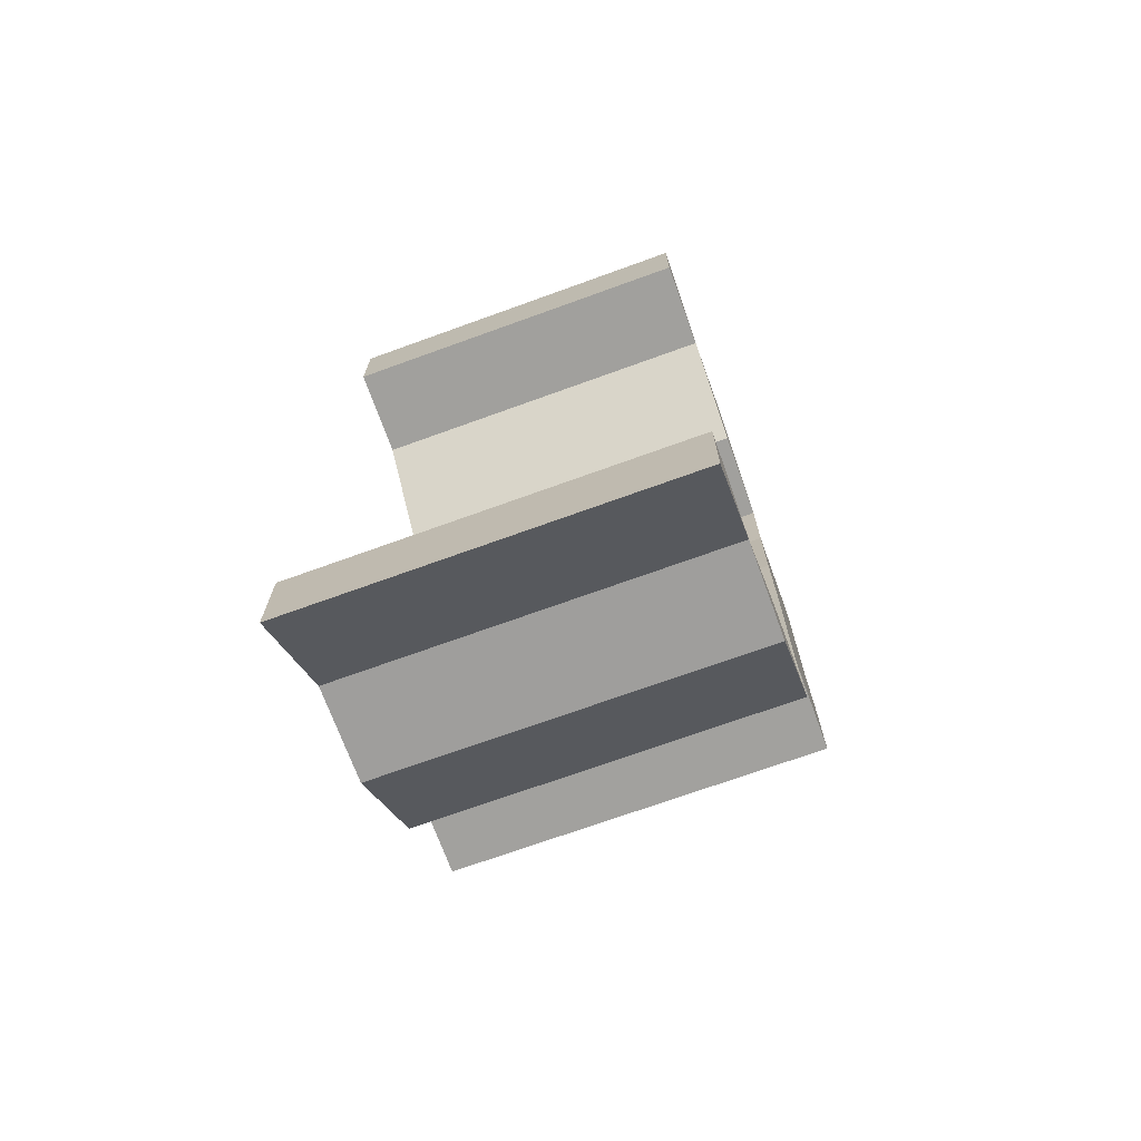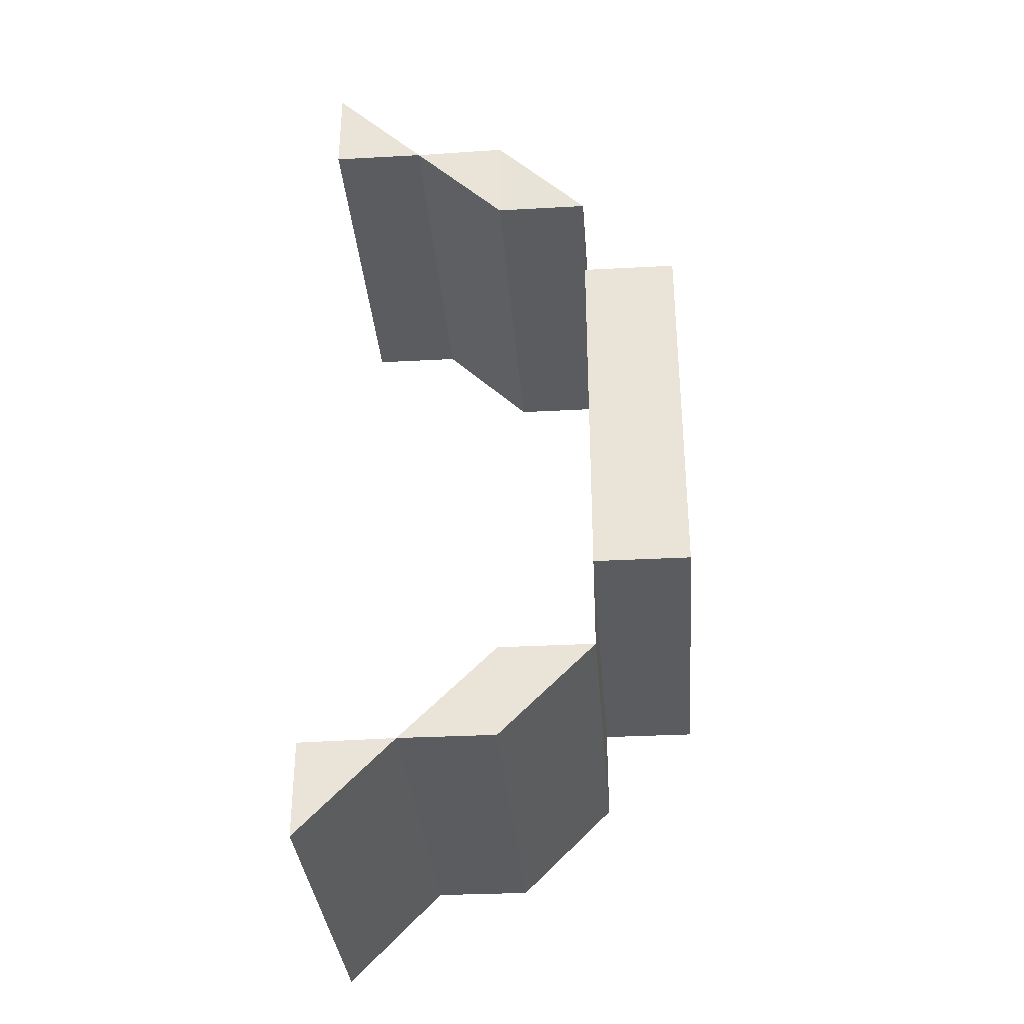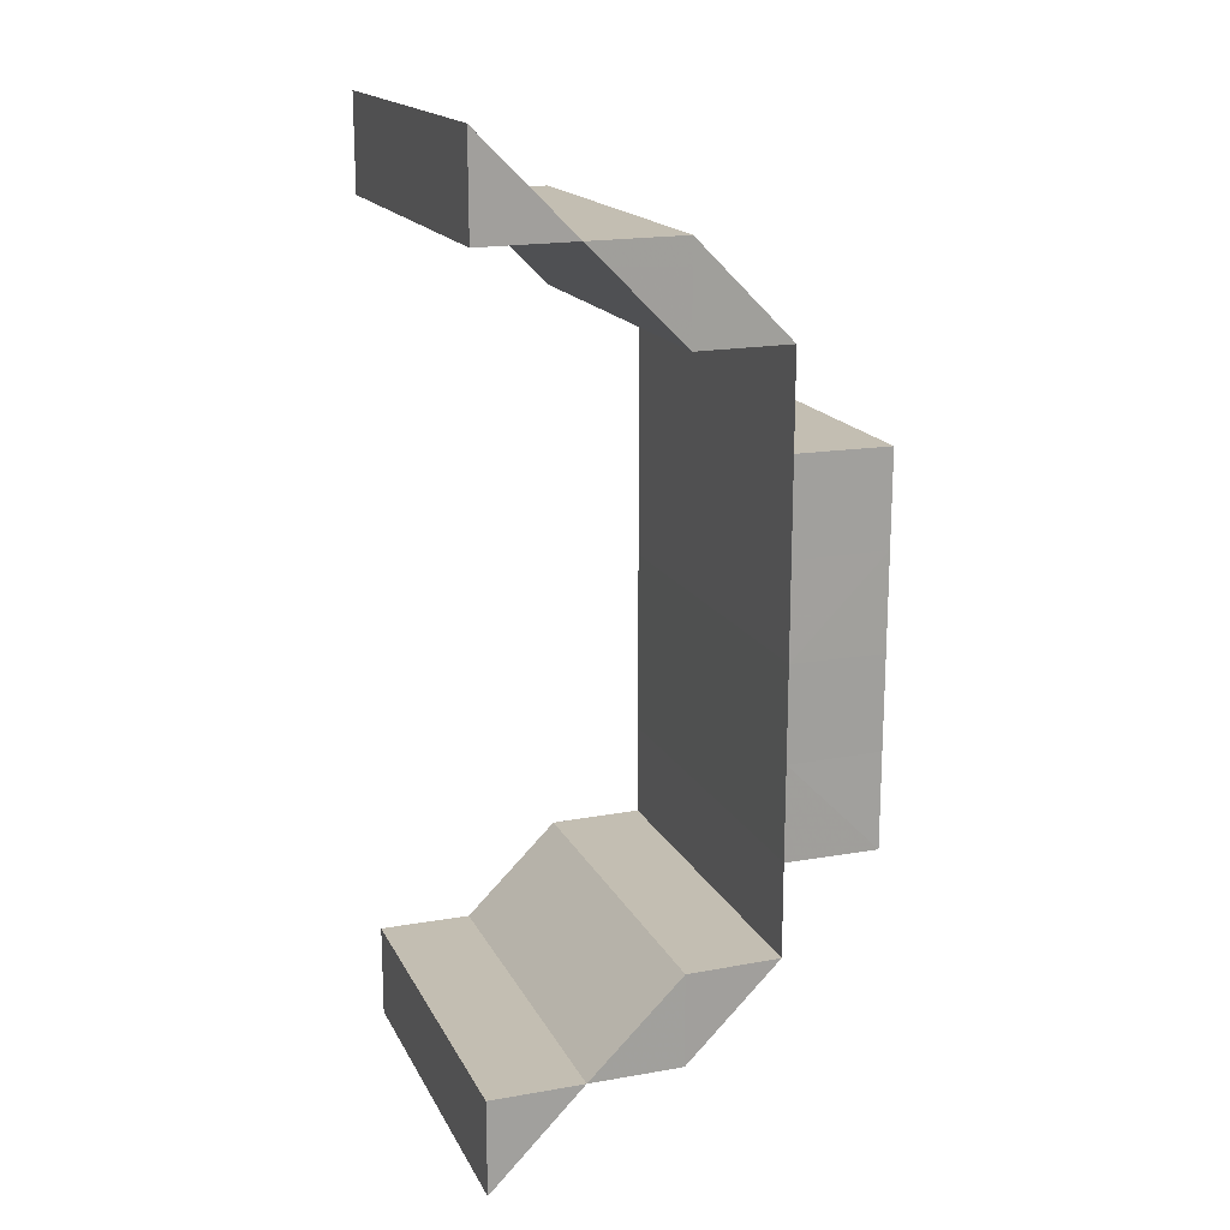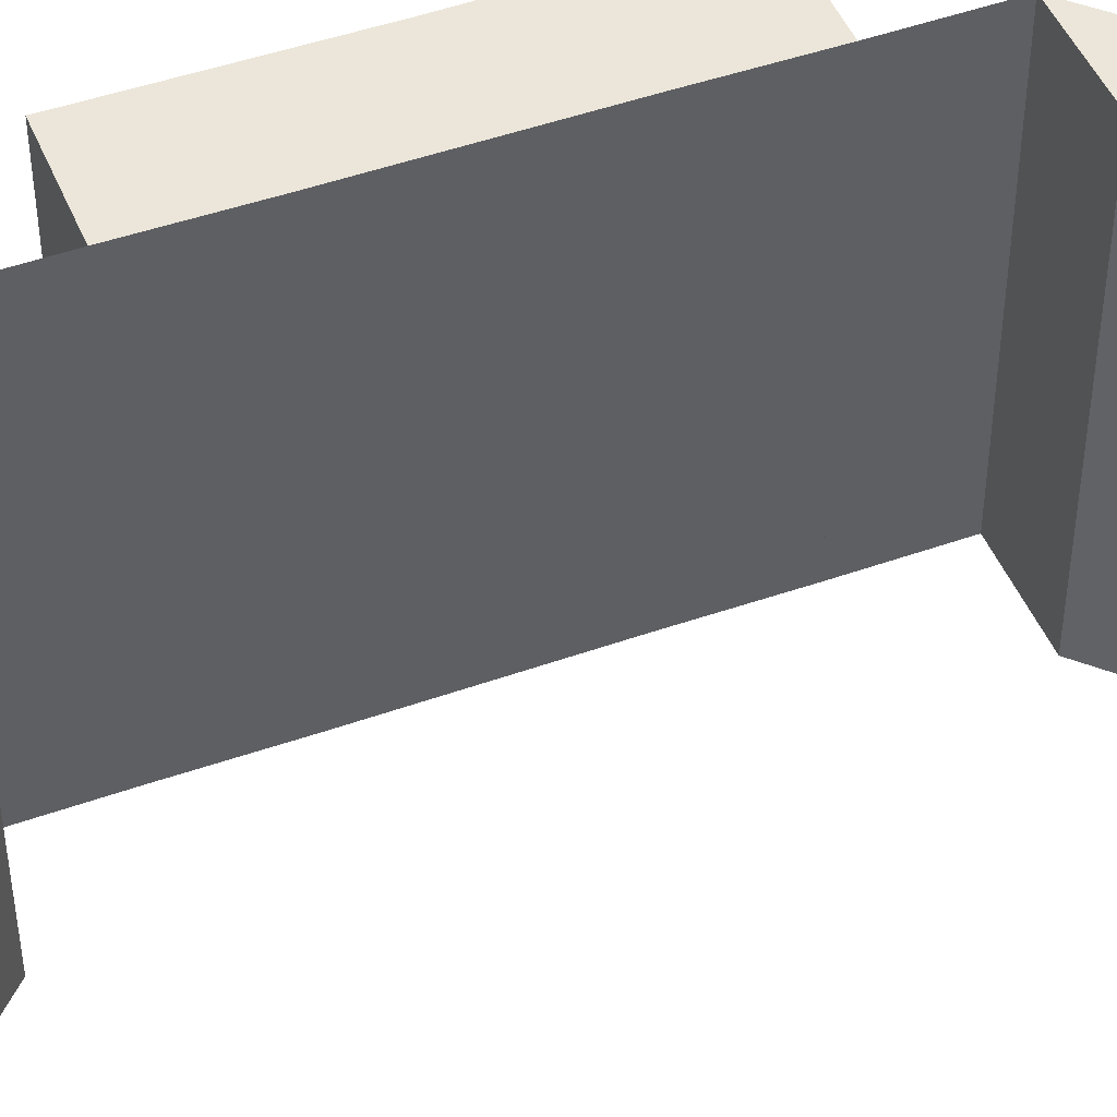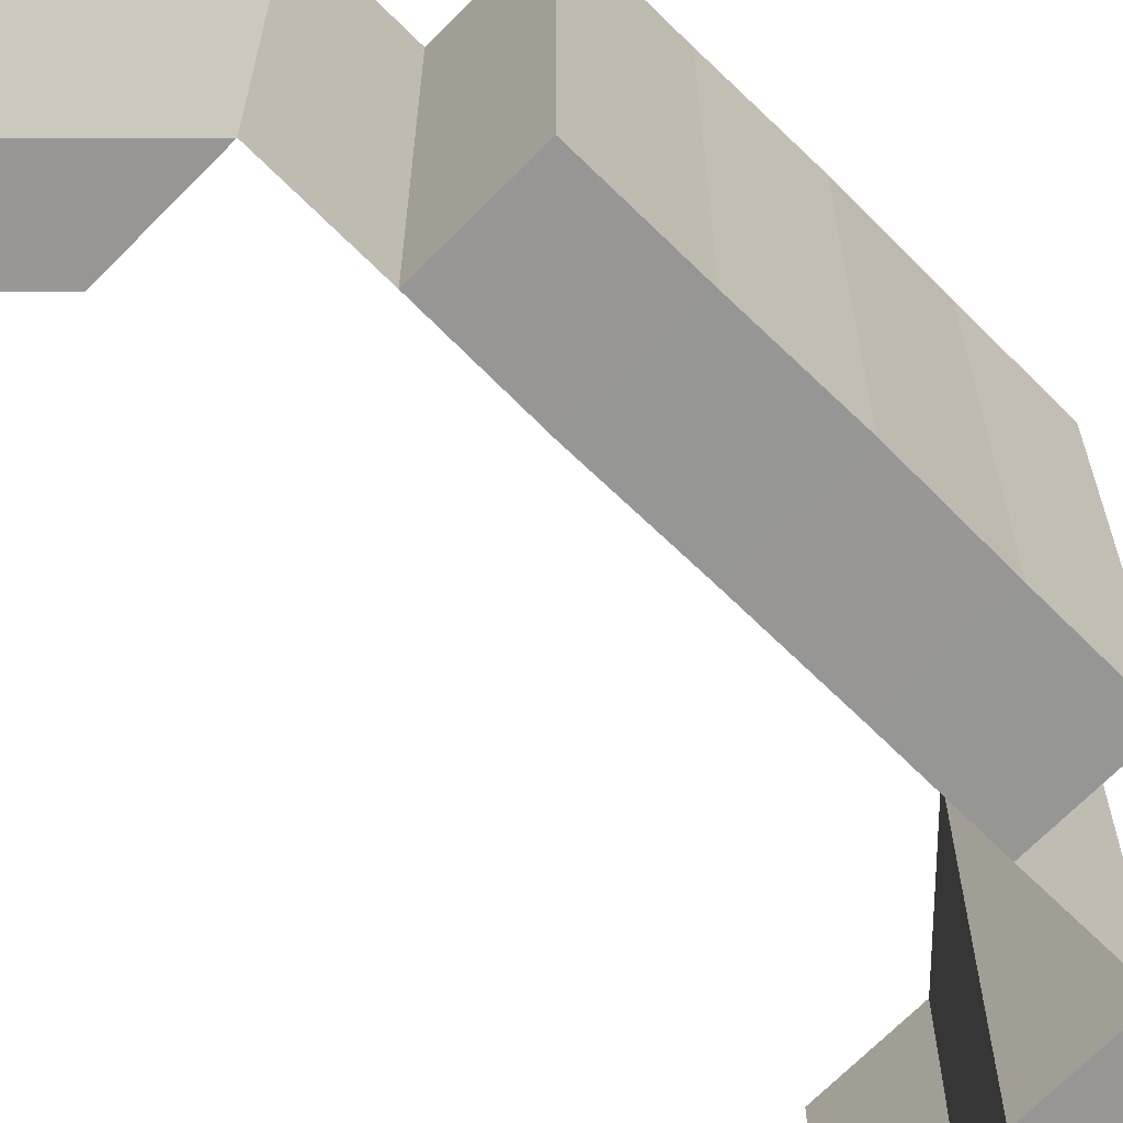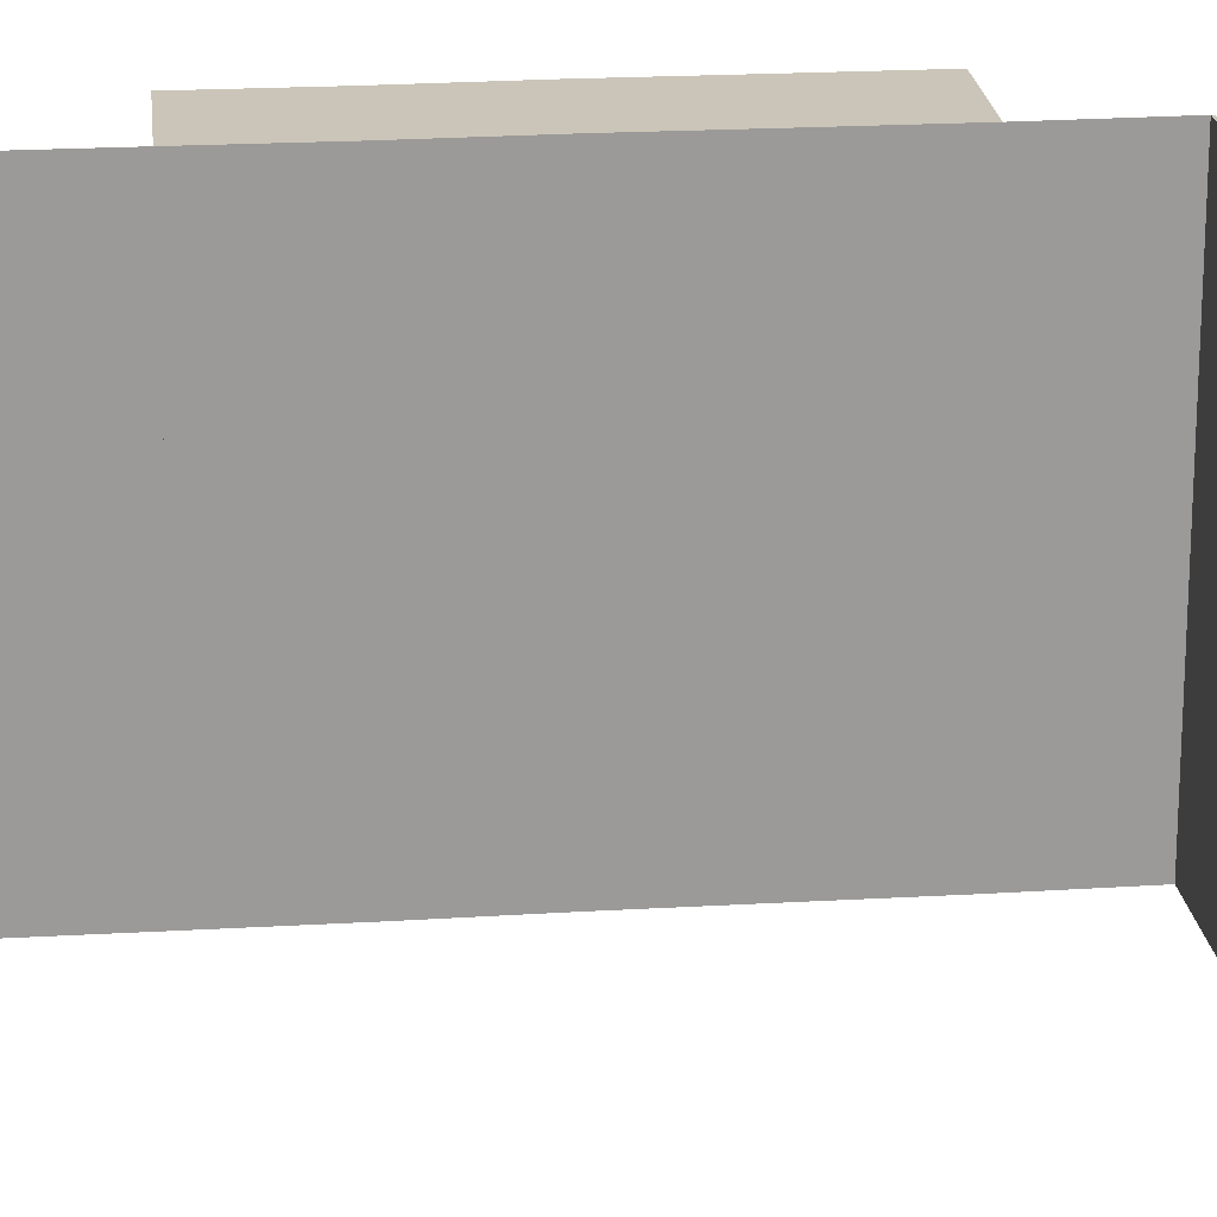
<metadata>
{"format":"obj","ext":"obj","renderer":"f3d","projection":"perspective","resolution":1024,"background":"white","views":[{"elev":-71.6,"azim":109.8,"up":"+Y"},{"elev":-34.0,"azim":-175.6,"up":"+Y"},{"elev":17.3,"azim":160.2,"up":"+Y"},{"elev":47.3,"azim":68.2,"up":"+Z"},{"elev":-67.9,"azim":-134.7,"up":"+Z"},{"elev":21.0,"azim":83.7,"up":"+Z"}]}
</metadata>
<code>
o 9705
v 2223 1883 22.75
v 2223 1883 22.75
v 2223 1883 22.75
v 2223 1883 22.79
v 2223 1883 22.75
v 2223 1883 22.79
v 2223 1883 22.75
v 2223 1883 22.79
v 2223 1883 22.79
v 2223 1883 22.75
v 2223 1883 22.75
v 2223 1883 22.79
v 2223 1883 22.79
v 2223 1883 22.75
v 2223 1883 22.75
v 2223 1883 22.79
v 2223 1883 22.75
v 2223 1883 22.75
v 2223 1883 22.79
v 2223 1883 22.75
v 2223 1883 22.79
v 2223 1883 22.75
v 2223 1883 22.75
v 2223 1883 22.75
v 2223 1883 22.75
v 2223 1883 22.79
v 2223 1883 22.79
v 2223 1883 22.75
v 2223 1883 22.79
v 2223 1883 22.79
v 2223 1883 22.79
v 2223 1883 22.79
v 2223 1883 22.79
v 2223 1883 22.79
v 2223 1883 22.75
v 2223 1883 22.79
v 2223 1883 22.75
v 2223 1883 22.79
v 2223 1883 22.75
v 2223 1883 22.79
v 2223 1883 22.75
v 2223 1883 22.75
v 2223 1883 22.75
v 2223 1883 22.79
v 2223 1883 22.79
v 2223 1883 22.79
v 2223 1883 22.79
v 2223 1883 22.79
v 2223 1883 22.75
v 2223 1883 22.75
v 2223 1883 22.75
v 2223 1883 22.75
v 2223 1883 22.75
v 2223 1883 22.75
v 2223 1883 22.75
v 2223 1883 22.75
v 2223 1883 22.75
v 2223 1883 22.75
v 2223 1883 22.79
v 2223 1883 22.79
v 2223 1883 22.79
v 2223 1883 22.79
v 2223 1883 22.75
v 2223 1883 22.75
v 2223 1883 22.75
v 2223 1883 22.79
v 2223 1883 22.75
v 2223 1883 22.75
v 2223 1883 22.75
v 2223 1883 22.75
v 2223 1883 22.79
v 2223 1883 22.75
v 2223 1883 22.75
v 2223 1883 22.75
v 2223 1883 22.75
v 2223 1883 22.75
v 2223 1883 22.79
v 2223 1883 22.79
v 2223 1883 22.79
v 2223 1883 22.75
v 2223 1883 22.79
v 2223 1883 22.75
v 2223 1883 22.79
v 2223 1883 22.75
v 2223 1883 22.79
v 2223 1883 22.79
v 2223 1883 22.79
v 2223 1883 22.75
v 2223 1883 22.79
v 2223 1883 22.79
v 2223 1883 22.75
v 2223 1883 22.79
v 2223 1883 22.75
v 2223 1883 22.79
v 2223 1883 22.79
v 2223 1883 22.79
v 2223 1883 22.79
v 2223 1883 22.75
v 2223 1883 22.79
v 2223 1883 22.75
v 2223 1883 22.79
v 2223 1883 22.79
v 2223 1883 22.79
v 2223 1883 22.79
v 2223 1883 22.75
v 2223 1883 22.79
v 2223 1883 22.75
v 2223 1883 22.79
v 2223 1883 22.79
v 2223 1883 22.75
v 2223 1883 22.75
v 2223 1883 22.79
v 2223 1883 22.79
v 2223 1883 22.79
v 2223 1883 22.75
v 2223 1883 22.75
v 2223 1883 22.79
v 2223 1883 22.79
v 2223 1883 22.79
v 2223 1883 22.79
v 2223 1883 22.79
v 2223 1883 22.75
v 2223 1883 22.75
v 2223 1883 22.75
v 2223 1883 22.75
v 2223 1883 22.75
v 2223 1883 22.75
v 2223 1883 22.75
v 2223 1883 22.75
v 2223 1883 22.79
v 2223 1883 22.75
v 2223 1883 22.79
v 2223 1883 22.75
v 2223 1883 22.79
v 2223 1883 22.75
v 2223 1883 22.79
v 2223 1883 22.75
v 2223 1883 22.75
v 2223 1883 22.75
v 2223 1883 22.79
v 2223 1883 22.75
v 2223 1883 22.79
v 2223 1883 22.79
v 2223 1883 22.79
v 2223 1883 22.75
v 2223 1883 22.79
v 2223 1883 22.79
v 2223 1883 22.79
v 2223 1883 22.79
v 2223 1883 22.79
v 2223 1883 22.75
v 2223 1883 22.75
v 2223 1883 22.75
v 2223 1883 22.75
v 2223 1883 22.75
v 2223 1883 22.79
v 2223 1883 22.79
v 2223 1883 22.79
v 2223 1883 22.79
v 2223 1883 22.79
v 2223 1883 22.79
v 2223 1883 22.75
v 2223 1883 22.79
v 2223 1883 22.75
v 2223 1883 22.75
v 2223 1883 22.79
v 2223 1883 22.79
v 2223 1883 22.75
v 2223 1883 22.75
v 2223 1883 22.75
f 1 2 3
f 4 2 5
f 6 4 7
f 7 8 9
f 10 11 8
f 12 13 9
f 14 13 8
f 15 14 16
f 17 18 19
f 18 20 21
f 17 22 23
f 22 24 25
f 20 26 27
f 28 27 29
f 30 26 31
f 32 31 33
f 34 24 35
f 36 35 37
f 38 34 39
f 40 38 41
f 42 43 44
f 43 45 46
f 47 48 49
f 48 50 51
f 52 53 54
f 55 56 53
f 57 58 56
f 59 60 55
f 60 61 57
f 62 59 63
f 64 65 58
f 61 66 64
f 64 67 65
f 66 68 69
f 70 68 67
f 71 69 72
f 73 70 74
f 75 73 76
f 76 77 78
f 74 79 77
f 80 81 79
f 82 83 81
f 84 82 85
f 85 86 87
f 88 84 89
f 89 87 90
f 91 88 92
f 93 91 94
f 94 90 95
f 96 97 86
f 98 97 99
f 100 98 101
f 102 96 71
f 103 102 104
f 104 72 105
f 106 105 107
f 108 103 106
f 109 108 106
f 110 111 112
f 111 113 114
f 115 116 117
f 116 118 119
f 120 121 122
f 121 123 124
f 125 126 127
f 128 129 126
f 130 129 131
f 132 131 133
f 134 130 135
f 136 134 137
f 138 139 140
f 139 141 142
f 141 143 144
f 145 144 146
f 147 143 148
f 149 148 150
f 151 152 153
f 154 155 156
f 155 157 158
f 159 160 161
f 162 160 163
f 164 163 165
f 166 167 168
f 167 169 170

</code>
